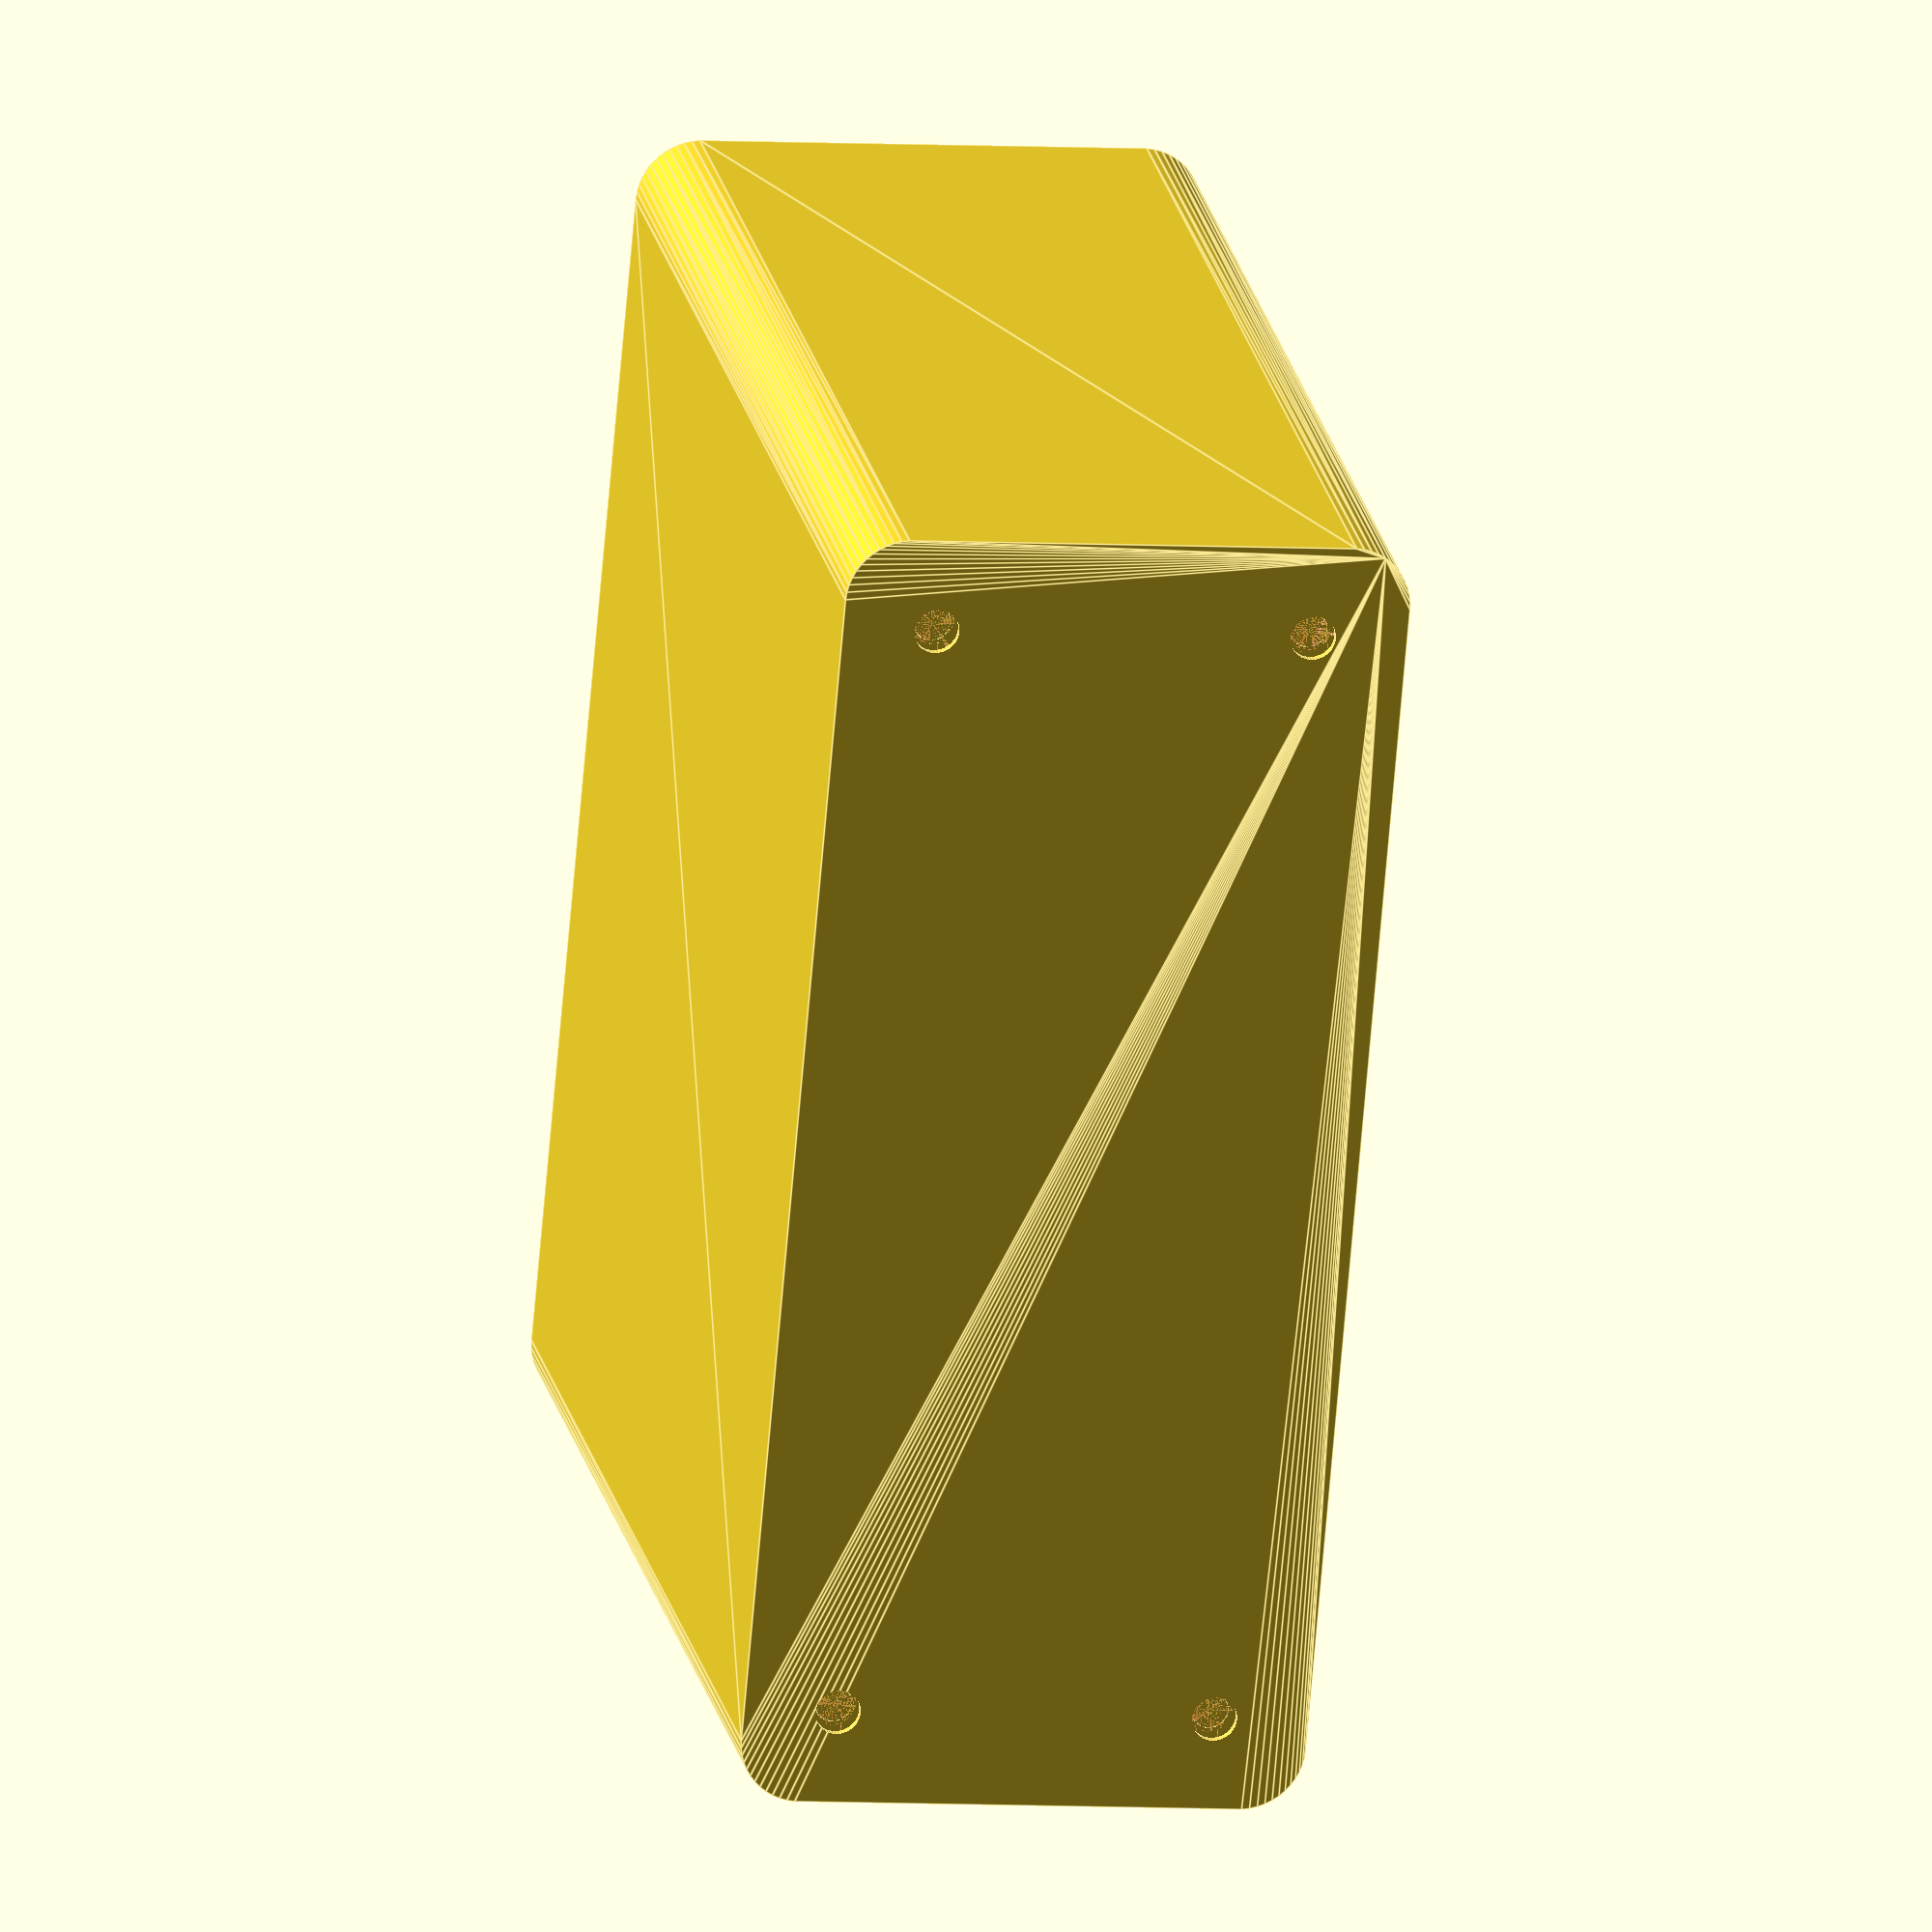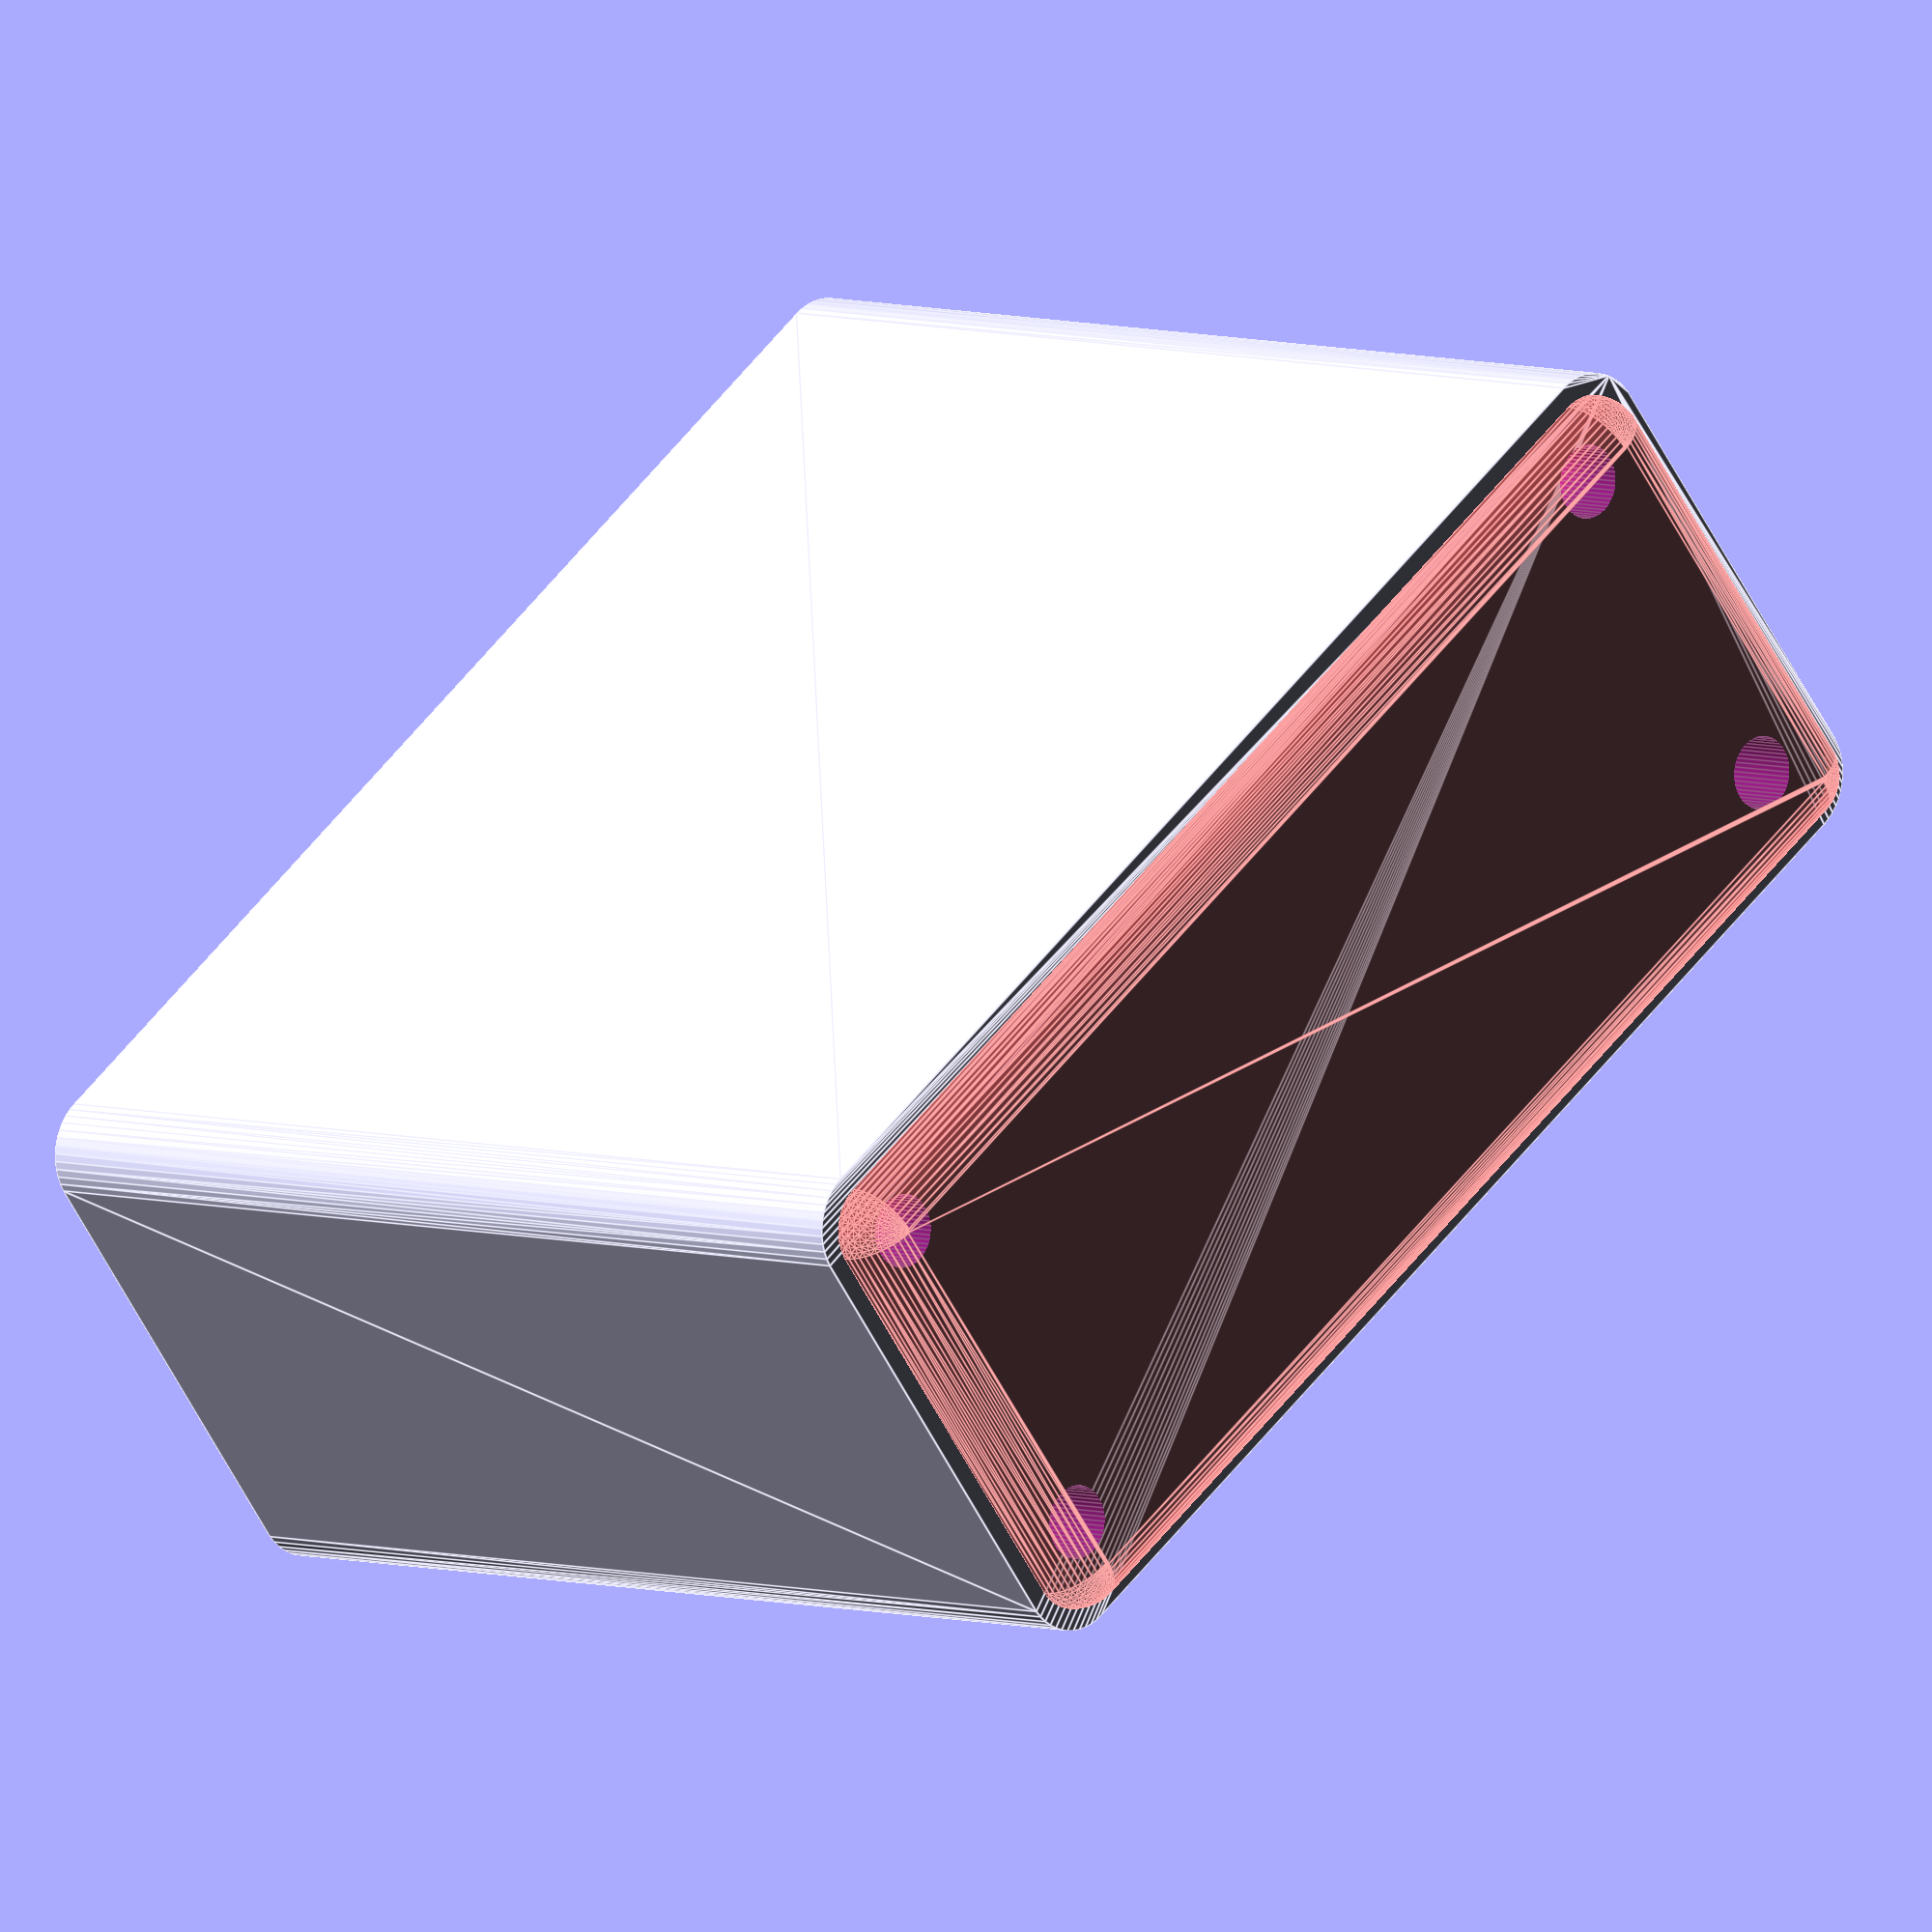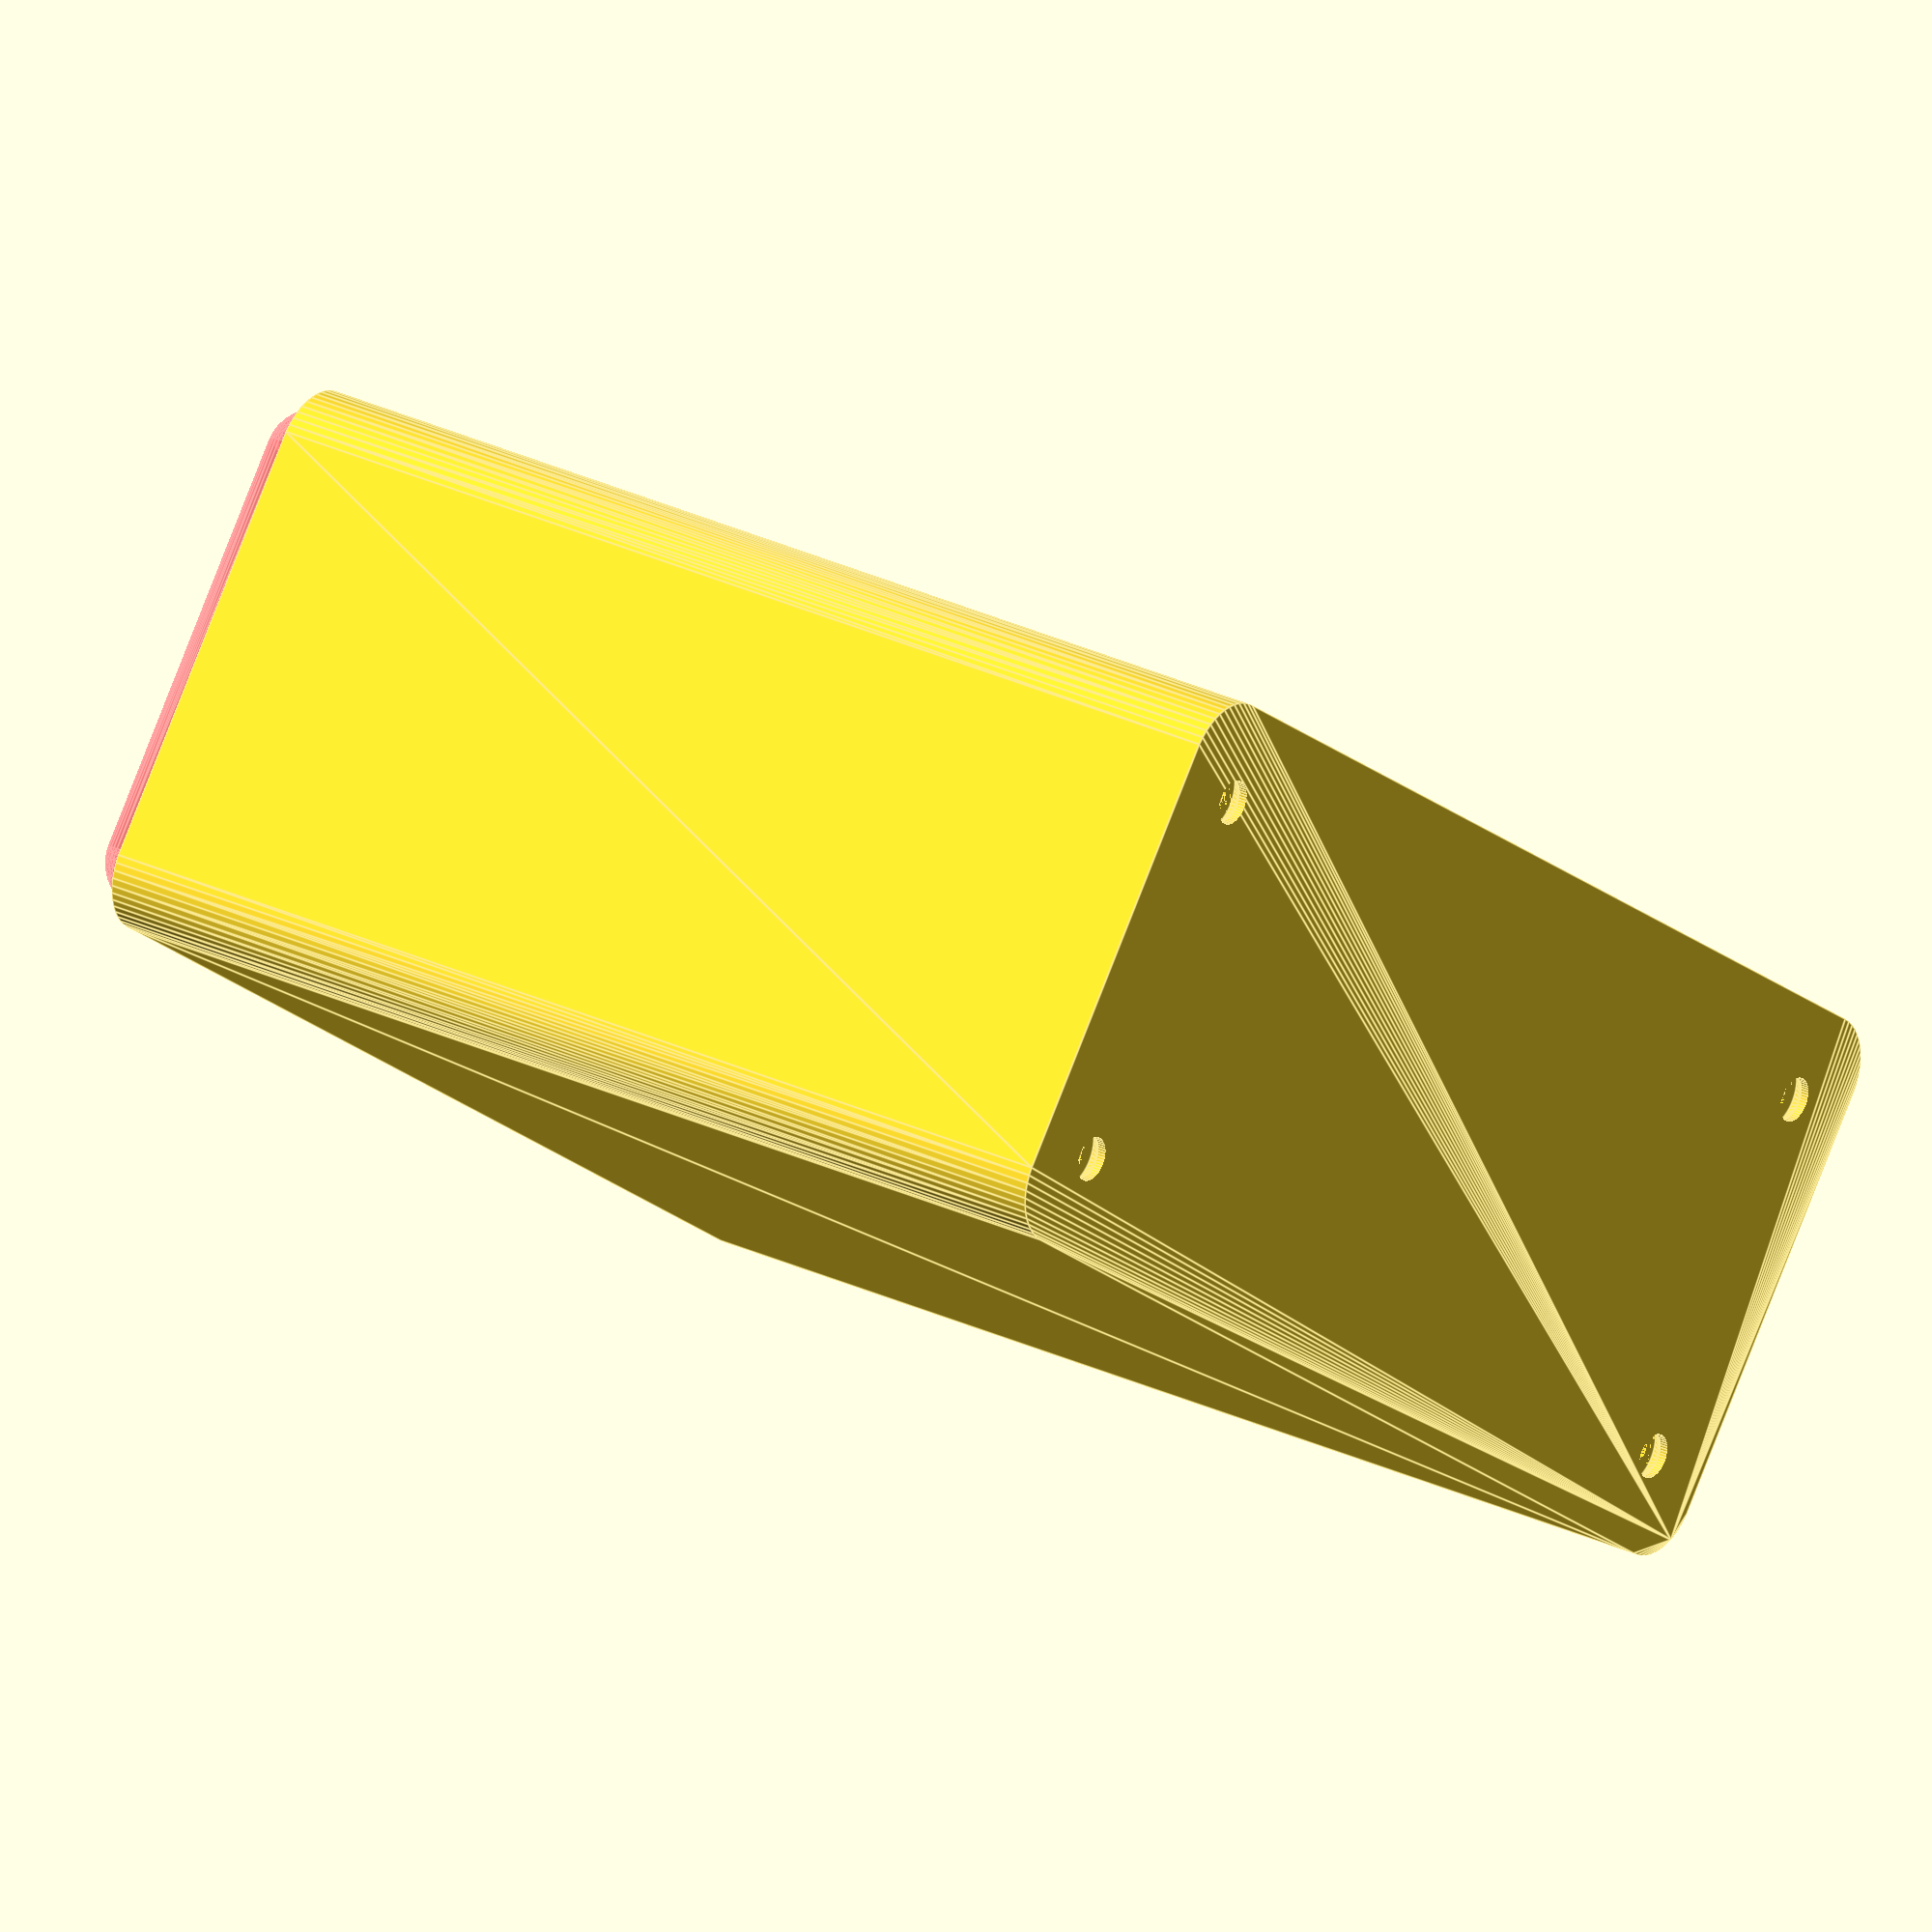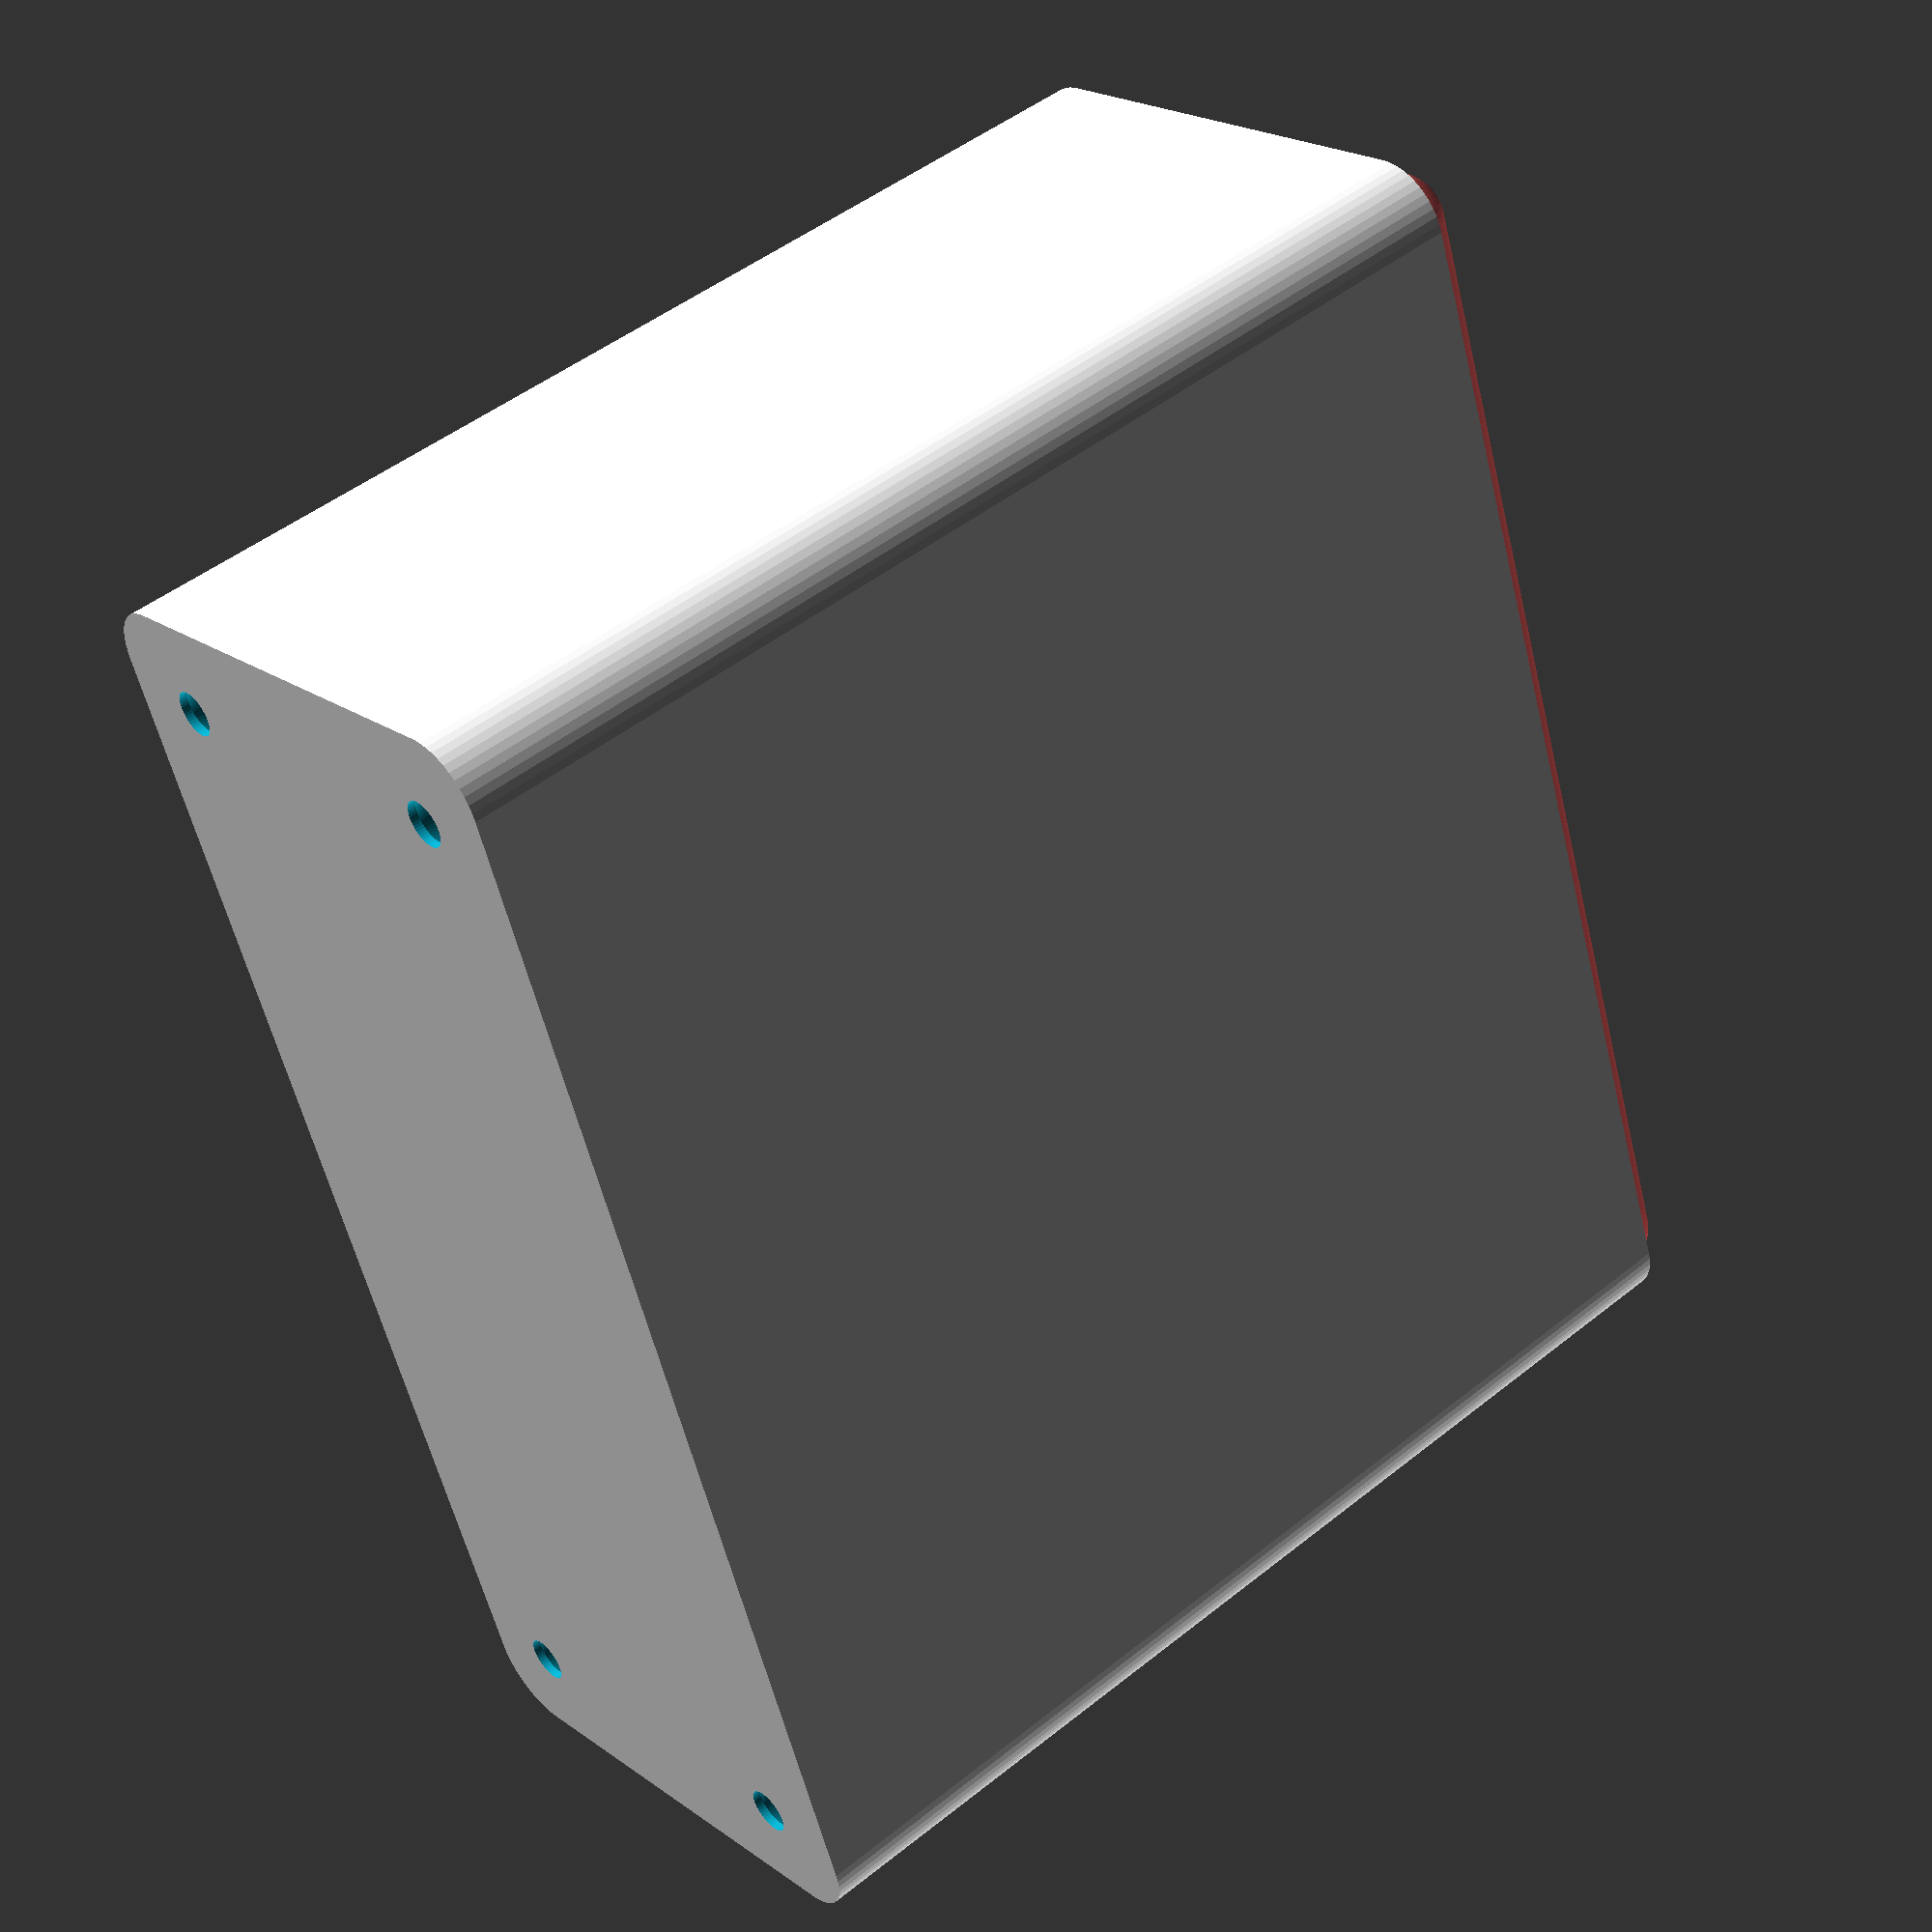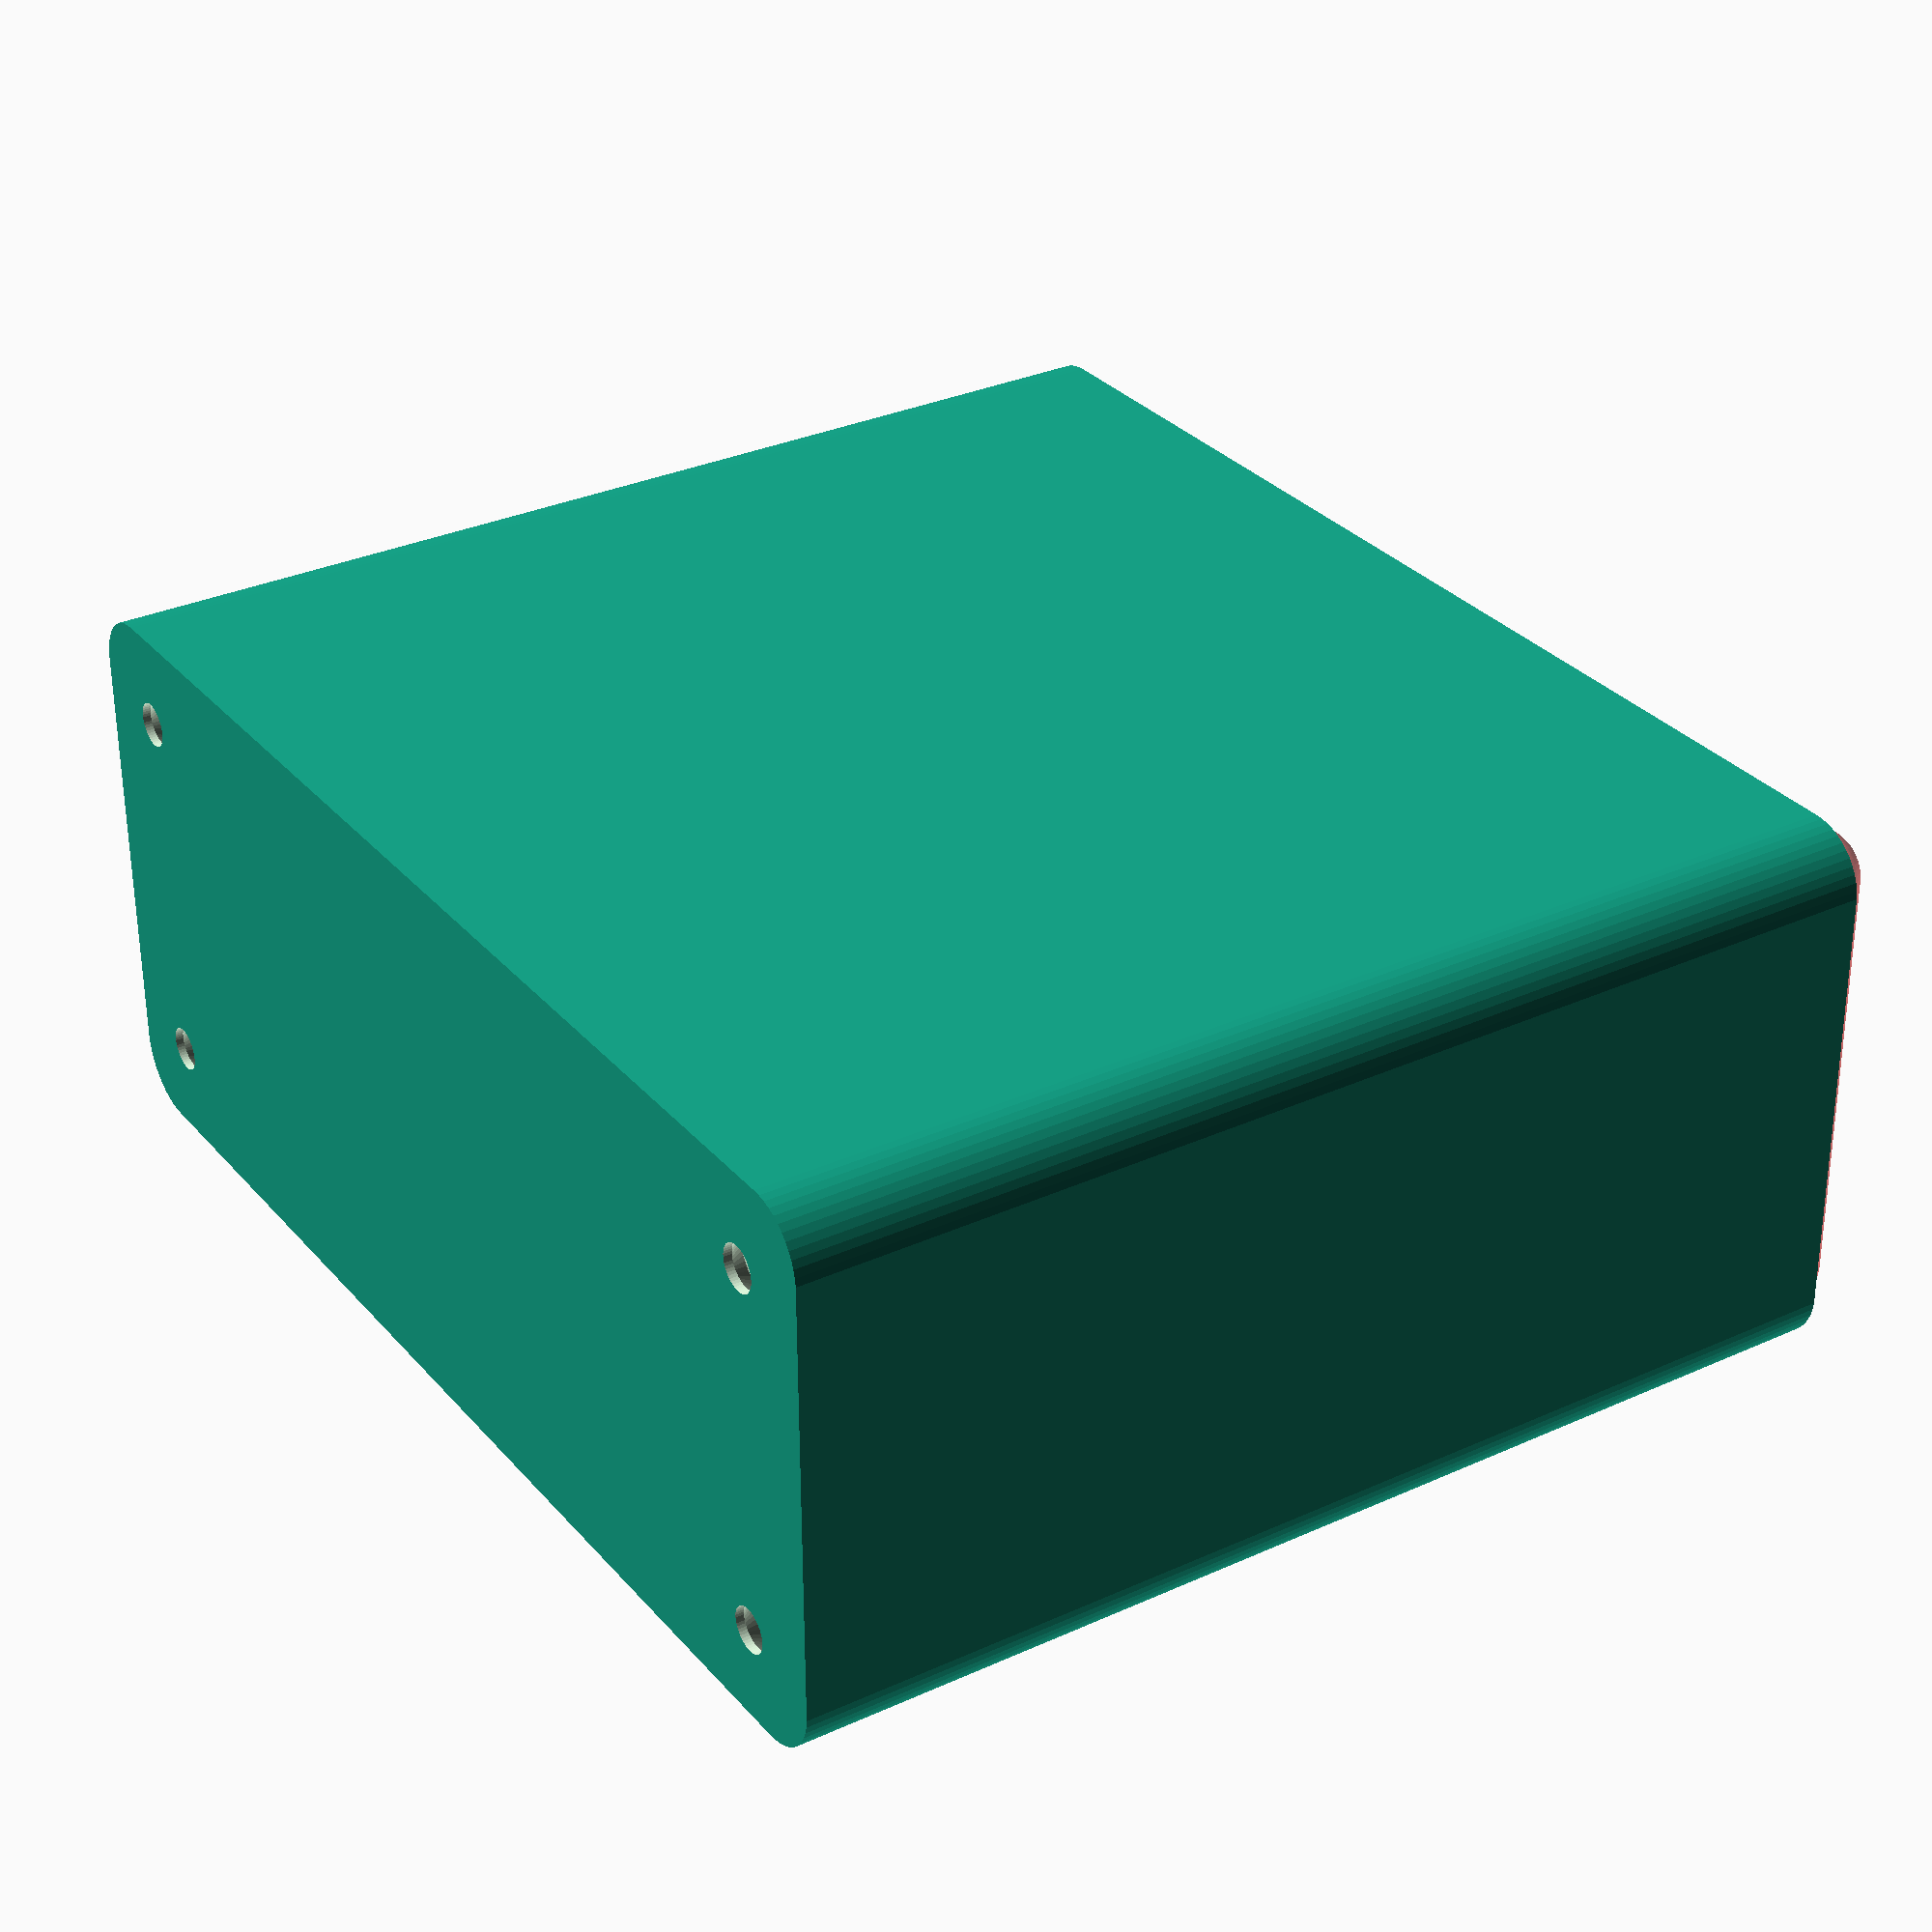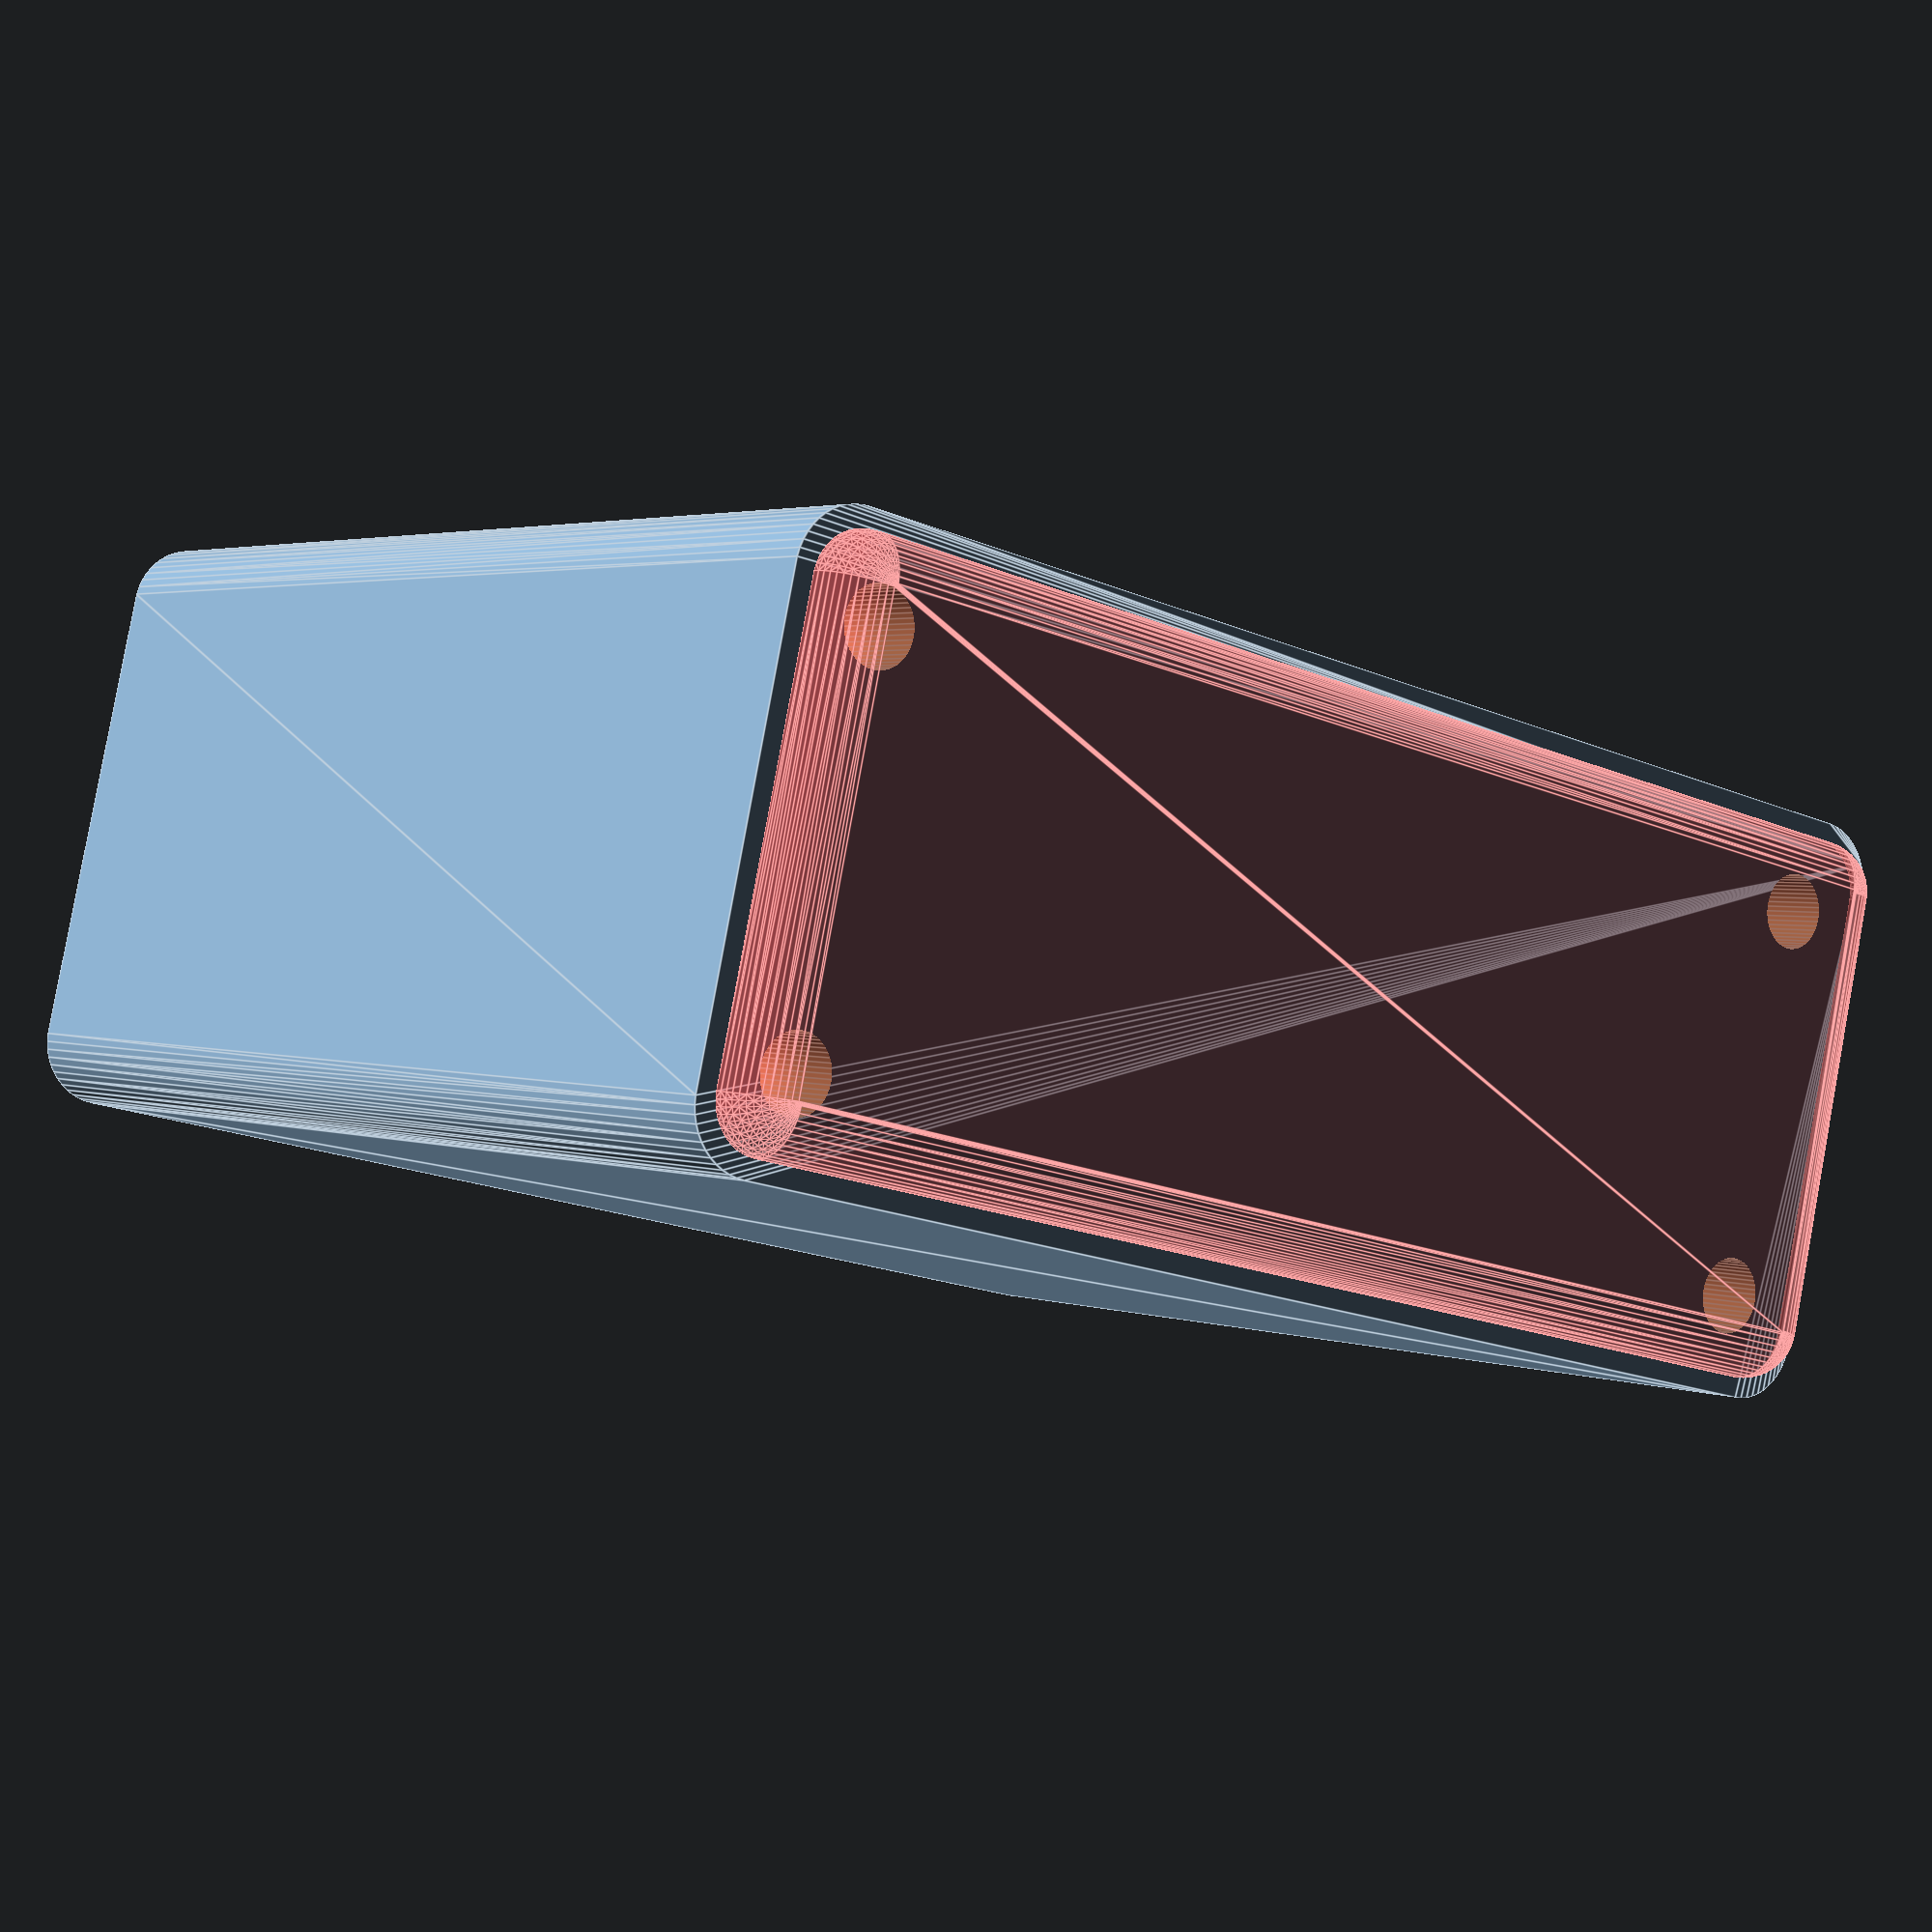
<openscad>
$fn = 50;


difference() {
	union() {
		hull() {
			translate(v = [-17.5000000000, 47.5000000000, 0]) {
				cylinder(h = 90, r = 5);
			}
			translate(v = [17.5000000000, 47.5000000000, 0]) {
				cylinder(h = 90, r = 5);
			}
			translate(v = [-17.5000000000, -47.5000000000, 0]) {
				cylinder(h = 90, r = 5);
			}
			translate(v = [17.5000000000, -47.5000000000, 0]) {
				cylinder(h = 90, r = 5);
			}
		}
	}
	union() {
		translate(v = [-15.0000000000, -45.0000000000, 2]) {
			rotate(a = [0, 0, 0]) {
				difference() {
					union() {
						translate(v = [0, 0, -6.0000000000]) {
							cylinder(h = 6, r = 1.5000000000);
						}
						translate(v = [0, 0, -6.0000000000]) {
							cylinder(h = 6, r = 1.8000000000);
						}
						translate(v = [0, 0, -1.7000000000]) {
							cylinder(h = 1.7000000000, r1 = 1.5000000000, r2 = 2.9000000000);
						}
						cylinder(h = 250, r = 2.9000000000);
						translate(v = [0, 0, -6.0000000000]) {
							cylinder(h = 6, r = 1.5000000000);
						}
					}
					union();
				}
			}
		}
		translate(v = [15.0000000000, -45.0000000000, 2]) {
			rotate(a = [0, 0, 0]) {
				difference() {
					union() {
						translate(v = [0, 0, -6.0000000000]) {
							cylinder(h = 6, r = 1.5000000000);
						}
						translate(v = [0, 0, -6.0000000000]) {
							cylinder(h = 6, r = 1.8000000000);
						}
						translate(v = [0, 0, -1.7000000000]) {
							cylinder(h = 1.7000000000, r1 = 1.5000000000, r2 = 2.9000000000);
						}
						cylinder(h = 250, r = 2.9000000000);
						translate(v = [0, 0, -6.0000000000]) {
							cylinder(h = 6, r = 1.5000000000);
						}
					}
					union();
				}
			}
		}
		translate(v = [-15.0000000000, 45.0000000000, 2]) {
			rotate(a = [0, 0, 0]) {
				difference() {
					union() {
						translate(v = [0, 0, -6.0000000000]) {
							cylinder(h = 6, r = 1.5000000000);
						}
						translate(v = [0, 0, -6.0000000000]) {
							cylinder(h = 6, r = 1.8000000000);
						}
						translate(v = [0, 0, -1.7000000000]) {
							cylinder(h = 1.7000000000, r1 = 1.5000000000, r2 = 2.9000000000);
						}
						cylinder(h = 250, r = 2.9000000000);
						translate(v = [0, 0, -6.0000000000]) {
							cylinder(h = 6, r = 1.5000000000);
						}
					}
					union();
				}
			}
		}
		translate(v = [15.0000000000, 45.0000000000, 2]) {
			rotate(a = [0, 0, 0]) {
				difference() {
					union() {
						translate(v = [0, 0, -6.0000000000]) {
							cylinder(h = 6, r = 1.5000000000);
						}
						translate(v = [0, 0, -6.0000000000]) {
							cylinder(h = 6, r = 1.8000000000);
						}
						translate(v = [0, 0, -1.7000000000]) {
							cylinder(h = 1.7000000000, r1 = 1.5000000000, r2 = 2.9000000000);
						}
						cylinder(h = 250, r = 2.9000000000);
						translate(v = [0, 0, -6.0000000000]) {
							cylinder(h = 6, r = 1.5000000000);
						}
					}
					union();
				}
			}
		}
		translate(v = [0, 0, 3]) {
			#hull() {
				union() {
					translate(v = [-17.0000000000, 47.0000000000, 4]) {
						cylinder(h = 83, r = 4);
					}
					translate(v = [-17.0000000000, 47.0000000000, 4]) {
						sphere(r = 4);
					}
					translate(v = [-17.0000000000, 47.0000000000, 87]) {
						sphere(r = 4);
					}
				}
				union() {
					translate(v = [17.0000000000, 47.0000000000, 4]) {
						cylinder(h = 83, r = 4);
					}
					translate(v = [17.0000000000, 47.0000000000, 4]) {
						sphere(r = 4);
					}
					translate(v = [17.0000000000, 47.0000000000, 87]) {
						sphere(r = 4);
					}
				}
				union() {
					translate(v = [-17.0000000000, -47.0000000000, 4]) {
						cylinder(h = 83, r = 4);
					}
					translate(v = [-17.0000000000, -47.0000000000, 4]) {
						sphere(r = 4);
					}
					translate(v = [-17.0000000000, -47.0000000000, 87]) {
						sphere(r = 4);
					}
				}
				union() {
					translate(v = [17.0000000000, -47.0000000000, 4]) {
						cylinder(h = 83, r = 4);
					}
					translate(v = [17.0000000000, -47.0000000000, 4]) {
						sphere(r = 4);
					}
					translate(v = [17.0000000000, -47.0000000000, 87]) {
						sphere(r = 4);
					}
				}
			}
		}
	}
}
</openscad>
<views>
elev=159.3 azim=175.0 roll=10.5 proj=o view=edges
elev=355.0 azim=52.7 roll=318.3 proj=o view=edges
elev=153.6 azim=53.0 roll=52.4 proj=o view=edges
elev=132.1 azim=20.5 roll=311.9 proj=p view=wireframe
elev=328.8 azim=90.3 roll=237.0 proj=p view=solid
elev=357.6 azim=103.1 roll=322.3 proj=p view=edges
</views>
